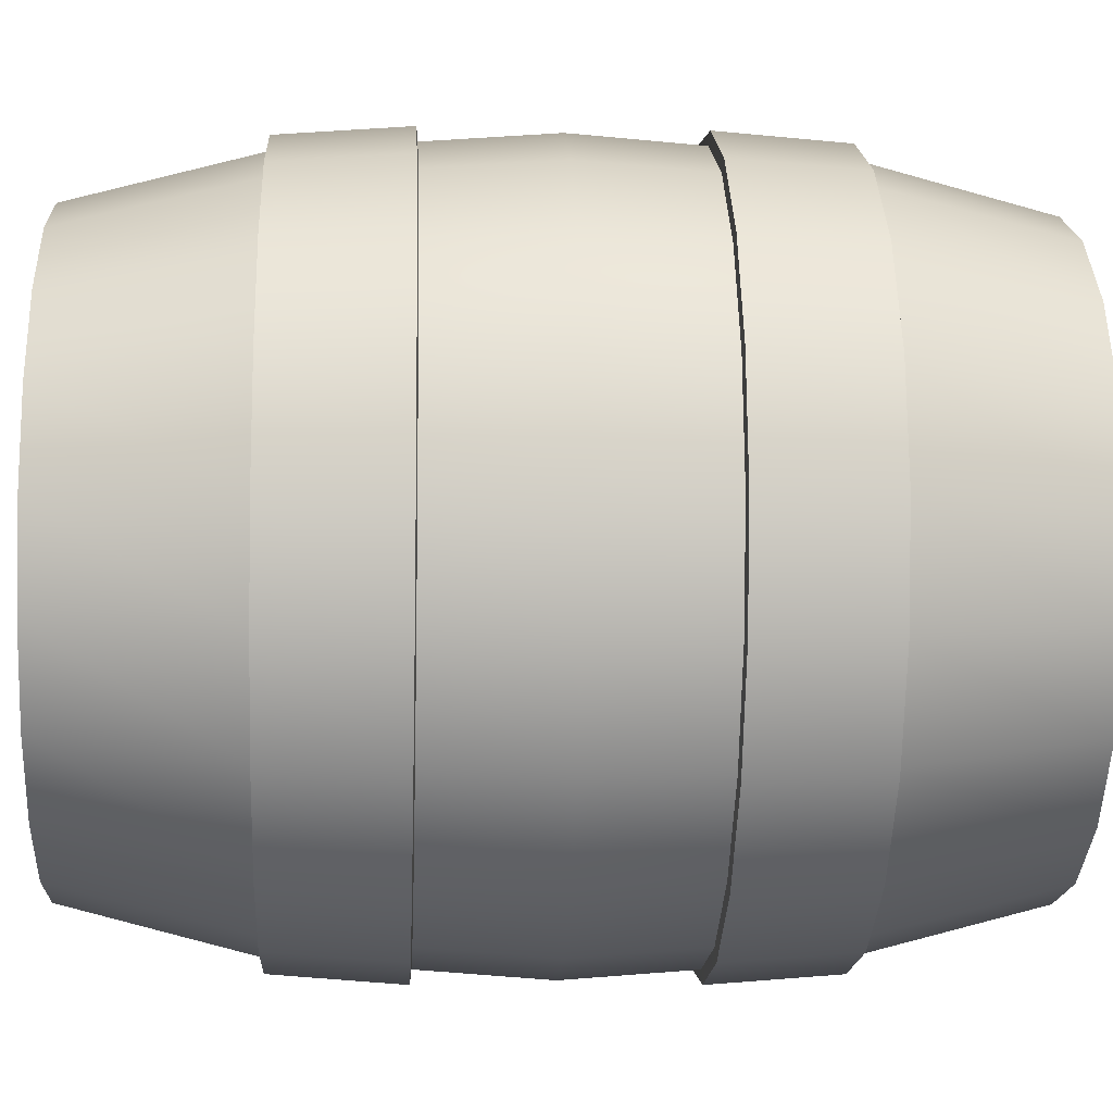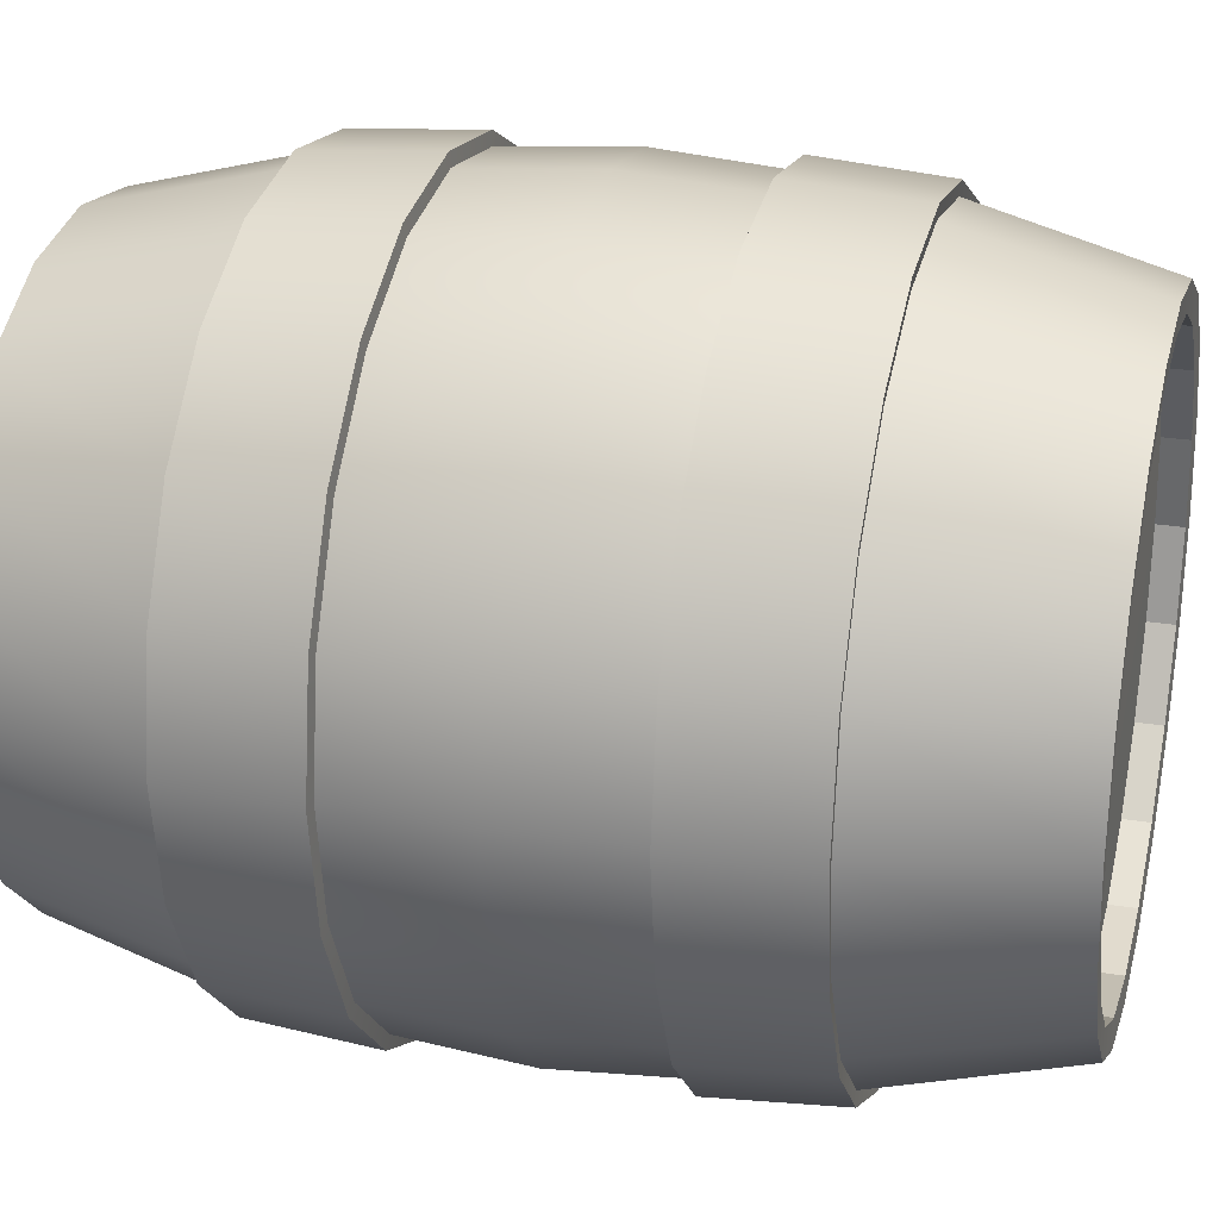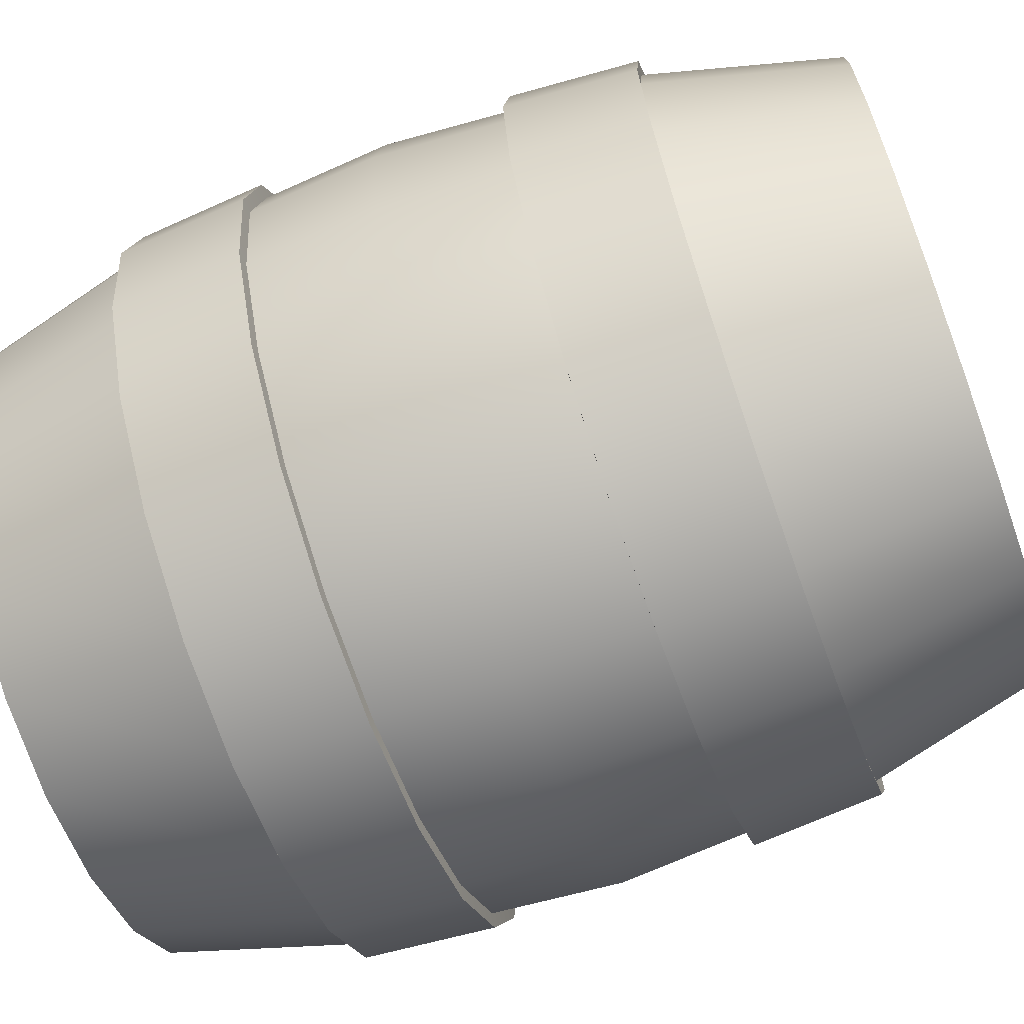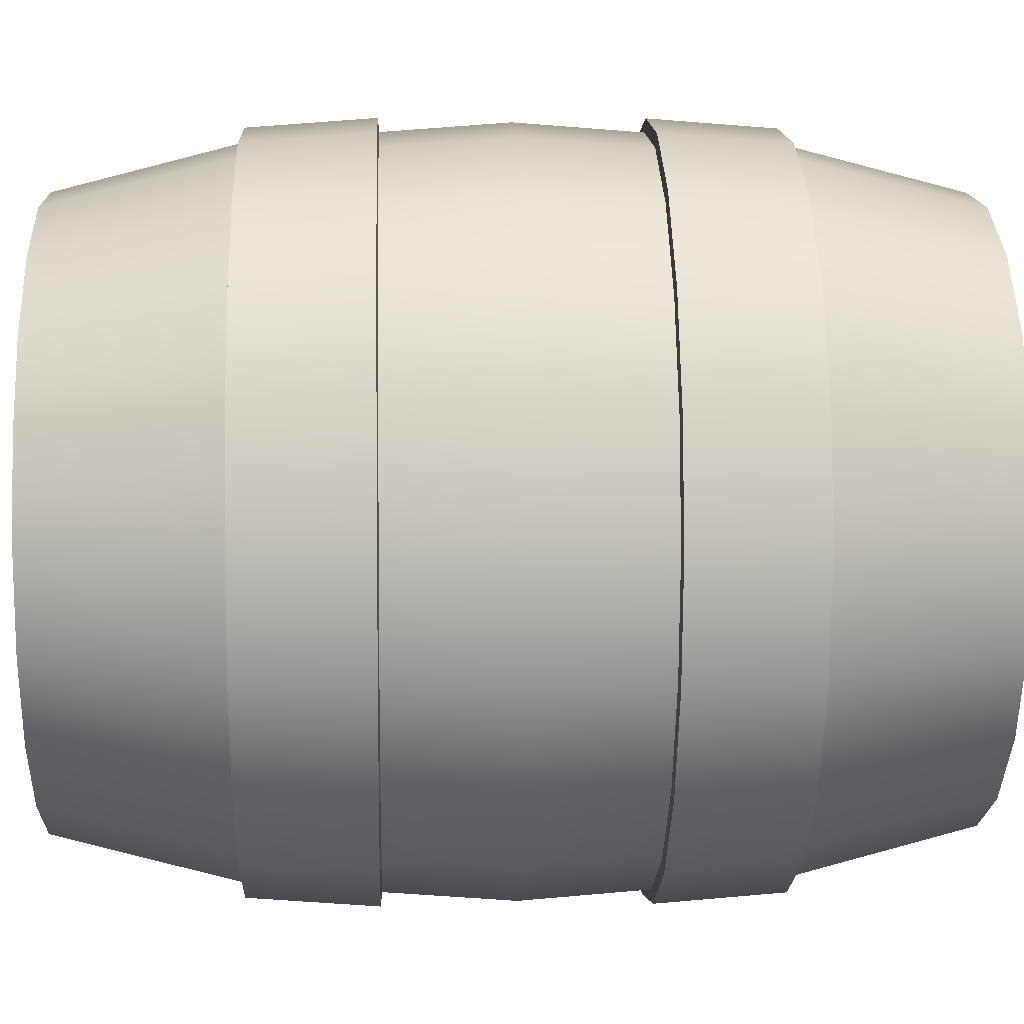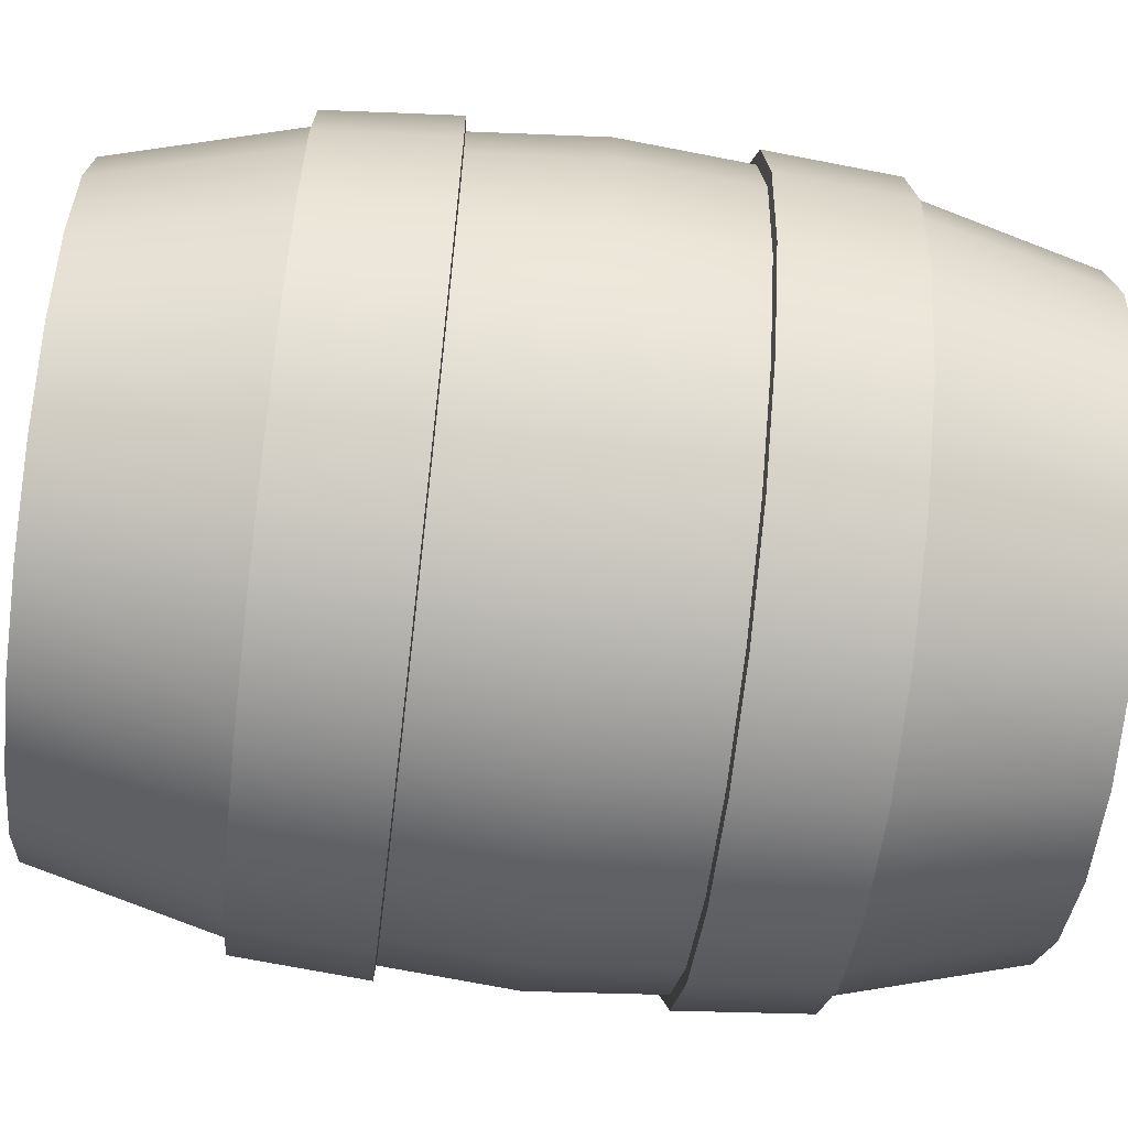
<metadata>
{"format":"obj","ext":"obj","renderer":"f3d","projection":"perspective","resolution":1024,"background":"white","views":[{"elev":-8.1,"azim":-93.1,"up":"+Z"},{"elev":25.9,"azim":104.6,"up":"+Z"},{"elev":-68.3,"azim":-70.1,"up":"+Z"},{"elev":5.7,"azim":-92.4,"up":"+Z"},{"elev":-64.2,"azim":-96.8,"up":"+Z"}]}
</metadata>
<code>
g default
v 3.355 -4.321 -0.913
v 2.932 -4.321 -1.743
v 2.273 -4.321 -2.402
v 1.443 -4.321 -2.825
v 0.5225 -4.321 -2.971
v -0.3978 -4.321 -2.825
v -1.228 -4.321 -2.402
v -1.887 -4.321 -1.743
v -2.31 -4.321 -0.913
v -2.456 -4.321 0.007341
v -2.31 -4.321 0.9277
v -1.887 -4.321 1.758
v -1.228 -4.321 2.417
v -0.3978 -4.321 2.84
v 0.5225 -4.321 2.986
v 1.443 -4.321 2.84
v 2.273 -4.321 2.417
v 2.932 -4.321 1.758
v 3.355 -4.321 0.9277
v 3.501 -4.321 0.007341
v 3.355 4.18 -0.913
v 2.932 4.18 -1.743
v 2.273 4.18 -2.402
v 1.443 4.18 -2.825
v 0.5225 4.18 -2.971
v -0.3978 4.18 -2.825
v -1.228 4.18 -2.402
v -1.887 4.18 -1.743
v -2.31 4.18 -0.913
v -2.456 4.18 0.007341
v -2.31 4.18 0.9277
v -1.887 4.18 1.758
v -1.228 4.18 2.417
v -0.3978 4.18 2.84
v 0.5225 4.18 2.986
v 1.443 4.18 2.84
v 2.273 4.18 2.417
v 2.932 4.18 1.758
v 3.355 4.18 0.9277
v 3.501 4.18 0.007341
v 3.97 -0.0704 -1.113
v 3.455 -0.0704 -2.123
v 2.653 -0.0704 -2.925
v 1.643 -0.0704 -3.44
v 0.5225 -0.0704 -3.617
v -0.5975 -0.0704 -3.44
v -1.608 -0.0704 -2.925
v -2.41 -0.0704 -2.123
v -2.925 -0.0704 -1.113
v -3.102 -0.0704 0.007341
v -2.925 -0.0704 1.127
v -2.41 -0.0704 2.138
v -1.608 -0.0704 2.94
v -0.5975 -0.0704 3.454
v 0.5225 -0.0704 3.632
v 1.643 -0.0704 3.454
v 2.653 -0.0704 2.94
v 3.455 -0.0704 2.138
v 3.97 -0.0704 1.127
v 4.147 -0.0704 0.007341
v 3.795 2.385 -1.056
v 3.964 2.385 0.007341
v 3.795 2.385 1.071
v 3.306 2.385 2.03
v 2.545 2.385 2.791
v 1.586 2.385 3.28
v 0.5225 2.385 3.448
v -0.5409 2.385 3.28
v -1.5 2.385 2.791
v -2.261 2.385 2.03
v -2.75 2.385 1.071
v -2.919 2.385 0.007341
v -2.75 2.385 -1.056
v -2.261 2.385 -2.015
v -1.5 2.385 -2.777
v -0.5409 2.385 -3.265
v 0.5225 2.385 -3.434
v 1.586 2.385 -3.265
v 2.545 2.385 -2.777
v 3.306 2.385 -2.015
v 3.795 -2.526 -1.056
v 3.306 -2.526 -2.015
v 2.545 -2.526 -2.777
v 1.586 -2.526 -3.265
v 0.5225 -2.526 -3.434
v -0.5409 -2.526 -3.265
v -1.5 -2.526 -2.777
v -2.261 -2.526 -2.015
v -2.75 -2.526 -1.056
v -2.919 -2.526 0.007341
v -2.75 -2.526 1.071
v -2.261 -2.526 2.03
v -1.5 -2.526 2.791
v -0.5409 -2.526 3.28
v 0.5225 -2.526 3.448
v 1.586 -2.526 3.28
v 2.545 -2.526 2.791
v 3.306 -2.526 2.03
v 3.795 -2.526 1.071
v 3.964 -2.526 0.007341
v 3.882 1.157 -1.084
v 3.381 1.157 -2.069
v 2.599 1.157 -2.851
v 1.614 1.157 -3.353
v 0.5225 1.157 -3.525
v -0.5692 1.157 -3.353
v -1.554 1.157 -2.851
v -2.336 1.157 -2.069
v -2.837 1.157 -1.084
v -3.01 1.157 0.007341
v -2.837 1.157 1.099
v -2.336 1.157 2.084
v -1.554 1.157 2.865
v -0.5692 1.157 3.367
v 0.5225 1.157 3.54
v 1.614 1.157 3.367
v 2.599 1.157 2.865
v 3.381 1.157 2.084
v 3.882 1.157 1.099
v 4.055 1.157 0.007341
v 3.882 -1.298 -1.084
v 4.055 -1.298 0.007341
v 3.882 -1.298 1.099
v 3.381 -1.298 2.084
v 2.599 -1.298 2.865
v 1.614 -1.298 3.367
v 0.5225 -1.298 3.54
v -0.5692 -1.298 3.367
v -1.554 -1.298 2.865
v -2.336 -1.298 2.084
v -2.837 -1.298 1.099
v -3.01 -1.298 0.007341
v -2.837 -1.298 -1.084
v -2.336 -1.298 -2.069
v -1.554 -1.298 -2.851
v -0.5692 -1.298 -3.353
v 0.5225 -1.298 -3.525
v 1.614 -1.298 -3.353
v 2.599 -1.298 -2.851
v 3.381 -1.298 -2.069
v 4.006 1.17 -1.125
v 3.486 1.17 -2.146
v 3.412 2.398 -2.092
v 3.919 2.398 -1.096
v 2.676 1.17 -2.956
v 2.622 2.398 -2.882
v 1.654 1.17 -3.476
v 1.626 2.398 -3.389
v 0.5225 1.17 -3.656
v 0.5225 2.398 -3.564
v -0.6094 1.17 -3.476
v -0.5811 2.398 -3.389
v -1.631 1.17 -2.956
v -1.577 2.398 -2.882
v -2.441 1.17 -2.146
v -2.367 2.398 -2.092
v -2.961 1.17 -1.125
v -2.874 2.398 -1.096
v -3.141 1.17 0.007341
v -3.049 2.398 0.007341
v -2.961 1.17 1.139
v -2.874 2.398 1.111
v -2.441 1.17 2.16
v -2.367 2.398 2.107
v -1.631 1.17 2.971
v -1.577 2.398 2.897
v -0.6094 1.17 3.491
v -0.5811 2.398 3.404
v 0.5225 1.17 3.67
v 0.5225 2.398 3.579
v 1.654 1.17 3.491
v 1.626 2.398 3.404
v 2.676 1.17 2.971
v 2.622 2.398 2.897
v 3.486 1.17 2.16
v 3.412 2.398 2.107
v 4.006 1.17 1.139
v 3.919 2.398 1.111
v 4.186 1.17 0.007341
v 4.094 2.398 0.007341
v 3.919 -2.539 -1.096
v 3.412 -2.539 -2.092
v 3.486 -1.311 -2.146
v 4.006 -1.311 -1.125
v 2.622 -2.539 -2.882
v 2.676 -1.311 -2.956
v 1.626 -2.539 -3.389
v 1.654 -1.311 -3.476
v 0.5225 -2.539 -3.564
v 0.5225 -1.311 -3.656
v -0.5811 -2.539 -3.389
v -0.6094 -1.311 -3.476
v -1.577 -2.539 -2.882
v -1.631 -1.311 -2.956
v -2.367 -2.539 -2.092
v -2.441 -1.311 -2.146
v -2.874 -2.539 -1.096
v -2.961 -1.311 -1.125
v -3.049 -2.539 0.007341
v -3.141 -1.311 0.007341
v -2.874 -2.539 1.111
v -2.961 -1.311 1.139
v -2.367 -2.539 2.107
v -2.441 -1.311 2.16
v -1.577 -2.539 2.897
v -1.631 -1.311 2.971
v -0.5811 -2.539 3.404
v -0.6094 -1.311 3.491
v 0.5225 -2.539 3.579
v 0.5225 -1.311 3.67
v 1.626 -2.539 3.404
v 1.654 -1.311 3.491
v 2.622 -2.539 2.897
v 2.676 -1.311 2.971
v 3.412 -2.539 2.107
v 3.486 -1.311 2.16
v 3.919 -2.539 1.111
v 4.006 -1.311 1.139
v 4.094 -2.539 0.007341
v 4.186 -1.311 0.007341
v 2.723 4.169 1.606
v 2.121 4.169 2.208
v 1.363 4.169 2.594
v 0.5225 4.169 2.727
v -0.318 4.169 2.594
v -1.076 4.169 2.208
v -1.678 4.169 1.606
v -2.064 4.169 0.8478
v -2.197 4.169 0.007341
v -2.064 4.169 -0.8332
v -1.678 4.169 -1.591
v -1.076 4.169 -2.193
v -0.318 4.169 -2.579
v 0.5225 4.169 -2.713
v 1.363 4.169 -2.579
v 2.121 4.169 -2.193
v 2.723 4.169 -1.591
v 3.109 4.169 -0.8332
v 3.242 4.169 0.007341
v 3.109 4.169 0.8478
v -2.197 -4.31 0.007341
v -2.064 -4.31 0.8478
v -1.678 -4.31 1.606
v -1.076 -4.31 2.208
v -0.318 -4.31 2.594
v 0.5225 -4.31 2.727
v 1.363 -4.31 2.594
v 2.121 -4.31 2.208
v 2.723 -4.31 1.606
v 3.109 -4.31 0.8478
v 3.242 -4.31 0.007341
v 3.109 -4.31 -0.8332
v 2.723 -4.31 -1.591
v 2.121 -4.31 -2.193
v 1.363 -4.31 -2.579
v 0.5225 -4.31 -2.713
v -0.318 -4.31 -2.579
v -1.076 -4.31 -2.193
v -1.678 -4.31 -1.591
v -2.064 -4.31 -0.8332
v 2.723 3.916 1.606
v 2.121 3.916 2.208
v 0.5225 3.926 0.007341
v 1.363 3.916 2.594
v 0.5225 3.916 2.727
v -0.318 3.916 2.594
v -1.076 3.916 2.208
v -1.678 3.916 1.606
v -2.064 3.916 0.8478
v -2.197 3.916 0.007341
v -2.064 3.916 -0.8332
v -1.678 3.916 -1.591
v -1.076 3.916 -2.193
v -0.318 3.916 -2.579
v 0.5225 3.916 -2.713
v 1.363 3.916 -2.579
v 2.121 3.916 -2.193
v 2.723 3.916 -1.591
v 3.109 3.916 -0.8332
v 3.242 3.916 0.007341
v 3.109 3.916 0.8478
v -2.197 -4.056 0.007341
v -2.064 -4.056 0.8478
v 0.5225 -4.067 0.007341
v -1.678 -4.056 1.606
v -1.076 -4.056 2.208
v -0.318 -4.056 2.594
v 0.5225 -4.056 2.727
v 1.363 -4.056 2.594
v 2.121 -4.056 2.208
v 2.723 -4.056 1.606
v 3.109 -4.056 0.8478
v 3.242 -4.056 0.007341
v 3.109 -4.056 -0.8332
v 2.723 -4.056 -1.591
v 2.121 -4.056 -2.193
v 1.363 -4.056 -2.579
v 0.5225 -4.056 -2.713
v -0.318 -4.056 -2.579
v -1.076 -4.056 -2.193
v -1.678 -4.056 -1.591
v -2.064 -4.056 -0.8332
g pCylinder1
f 141 142 143 144
f 142 145 146 143
f 145 147 148 146
f 147 149 150 148
f 149 151 152 150
f 151 153 154 152
f 153 155 156 154
f 155 157 158 156
f 157 159 160 158
f 159 161 162 160
f 161 163 164 162
f 163 165 166 164
f 165 167 168 166
f 167 169 170 168
f 169 171 172 170
f 171 173 174 172
f 173 175 176 174
f 175 177 178 176
f 177 179 180 178
f 179 141 144 180
f 2 1 252 253
f 3 2 253 254
f 4 3 254 255
f 5 4 255 256
f 6 5 256 257
f 7 6 257 258
f 8 7 258 259
f 9 8 259 260
f 10 9 260 241
f 11 10 241 242
f 12 11 242 243
f 13 12 243 244
f 14 13 244 245
f 15 14 245 246
f 16 15 246 247
f 17 16 247 248
f 18 17 248 249
f 19 18 249 250
f 20 19 250 251
f 1 20 251 252
f 21 22 237 238
f 22 23 236 237
f 23 24 235 236
f 24 25 234 235
f 25 26 233 234
f 26 27 232 233
f 27 28 231 232
f 28 29 230 231
f 29 30 229 230
f 30 31 228 229
f 31 32 227 228
f 32 33 226 227
f 33 34 225 226
f 34 35 224 225
f 35 36 223 224
f 36 37 222 223
f 37 38 221 222
f 38 39 240 221
f 39 40 239 240
f 40 21 238 239
f 181 182 183 184
f 182 185 186 183
f 185 187 188 186
f 187 189 190 188
f 189 191 192 190
f 191 193 194 192
f 193 195 196 194
f 195 197 198 196
f 197 199 200 198
f 199 201 202 200
f 201 203 204 202
f 203 205 206 204
f 205 207 208 206
f 207 209 210 208
f 209 211 212 210
f 211 213 214 212
f 213 215 216 214
f 215 217 218 216
f 217 219 220 218
f 219 181 184 220
f 62 61 21 40
f 63 62 40 39
f 64 63 39 38
f 65 64 38 37
f 66 65 37 36
f 67 66 36 35
f 68 67 35 34
f 69 68 34 33
f 70 69 33 32
f 71 70 32 31
f 72 71 31 30
f 73 72 30 29
f 74 73 29 28
f 75 74 28 27
f 76 75 27 26
f 77 76 26 25
f 78 77 25 24
f 79 78 24 23
f 80 79 23 22
f 61 80 22 21
f 1 2 82 81
f 2 3 83 82
f 3 4 84 83
f 4 5 85 84
f 5 6 86 85
f 6 7 87 86
f 7 8 88 87
f 8 9 89 88
f 9 10 90 89
f 10 11 91 90
f 11 12 92 91
f 12 13 93 92
f 13 14 94 93
f 14 15 95 94
f 15 16 96 95
f 16 17 97 96
f 17 18 98 97
f 18 19 99 98
f 19 20 100 99
f 20 1 81 100
f 41 42 102 101
f 42 43 103 102
f 43 44 104 103
f 44 45 105 104
f 45 46 106 105
f 46 47 107 106
f 47 48 108 107
f 48 49 109 108
f 49 50 110 109
f 50 51 111 110
f 51 52 112 111
f 52 53 113 112
f 53 54 114 113
f 54 55 115 114
f 55 56 116 115
f 56 57 117 116
f 57 58 118 117
f 58 59 119 118
f 59 60 120 119
f 60 41 101 120
f 122 121 41 60
f 123 122 60 59
f 124 123 59 58
f 125 124 58 57
f 126 125 57 56
f 127 126 56 55
f 128 127 55 54
f 129 128 54 53
f 130 129 53 52
f 131 130 52 51
f 132 131 51 50
f 133 132 50 49
f 134 133 49 48
f 135 134 48 47
f 136 135 47 46
f 137 136 46 45
f 138 137 45 44
f 139 138 44 43
f 140 139 43 42
f 121 140 42 41
f 101 102 142 141
f 80 61 144 143
f 102 103 145 142
f 79 80 143 146
f 103 104 147 145
f 78 79 146 148
f 104 105 149 147
f 77 78 148 150
f 105 106 151 149
f 76 77 150 152
f 106 107 153 151
f 75 76 152 154
f 107 108 155 153
f 74 75 154 156
f 108 109 157 155
f 73 74 156 158
f 109 110 159 157
f 72 73 158 160
f 110 111 161 159
f 71 72 160 162
f 111 112 163 161
f 70 71 162 164
f 112 113 165 163
f 69 70 164 166
f 113 114 167 165
f 68 69 166 168
f 114 115 169 167
f 67 68 168 170
f 115 116 171 169
f 66 67 170 172
f 116 117 173 171
f 65 66 172 174
f 117 118 175 173
f 64 65 174 176
f 118 119 177 175
f 63 64 176 178
f 119 120 179 177
f 62 63 178 180
f 120 101 141 179
f 61 62 180 144
f 81 82 182 181
f 140 121 184 183
f 82 83 185 182
f 139 140 183 186
f 83 84 187 185
f 138 139 186 188
f 84 85 189 187
f 137 138 188 190
f 85 86 191 189
f 136 137 190 192
f 86 87 193 191
f 135 136 192 194
f 87 88 195 193
f 134 135 194 196
f 88 89 197 195
f 133 134 196 198
f 89 90 199 197
f 132 133 198 200
f 90 91 201 199
f 131 132 200 202
f 91 92 203 201
f 130 131 202 204
f 92 93 205 203
f 129 130 204 206
f 93 94 207 205
f 128 129 206 208
f 94 95 209 207
f 127 128 208 210
f 95 96 211 209
f 126 127 210 212
f 96 97 213 211
f 125 126 212 214
f 97 98 215 213
f 124 125 214 216
f 98 99 217 215
f 123 124 216 218
f 99 100 219 217
f 122 123 218 220
f 100 81 181 219
f 121 122 220 184
f 262 261 263
f 264 262 263
f 265 264 263
f 266 265 263
f 267 266 263
f 268 267 263
f 269 268 263
f 270 269 263
f 271 270 263
f 272 271 263
f 273 272 263
f 274 273 263
f 275 274 263
f 276 275 263
f 277 276 263
f 278 277 263
f 279 278 263
f 280 279 263
f 281 280 263
f 261 281 263
f 283 282 284
f 285 283 284
f 286 285 284
f 287 286 284
f 288 287 284
f 289 288 284
f 290 289 284
f 291 290 284
f 292 291 284
f 293 292 284
f 294 293 284
f 295 294 284
f 296 295 284
f 297 296 284
f 298 297 284
f 299 298 284
f 300 299 284
f 301 300 284
f 302 301 284
f 282 302 284
f 222 221 261 262
f 223 222 262 264
f 224 223 264 265
f 225 224 265 266
f 226 225 266 267
f 227 226 267 268
f 228 227 268 269
f 229 228 269 270
f 230 229 270 271
f 231 230 271 272
f 232 231 272 273
f 233 232 273 274
f 234 233 274 275
f 235 234 275 276
f 236 235 276 277
f 237 236 277 278
f 238 237 278 279
f 239 238 279 280
f 240 239 280 281
f 221 240 281 261
f 242 241 282 283
f 243 242 283 285
f 244 243 285 286
f 245 244 286 287
f 246 245 287 288
f 247 246 288 289
f 248 247 289 290
f 249 248 290 291
f 250 249 291 292
f 251 250 292 293
f 252 251 293 294
f 253 252 294 295
f 254 253 295 296
f 255 254 296 297
f 256 255 297 298
f 257 256 298 299
f 258 257 299 300
f 259 258 300 301
f 260 259 301 302
f 241 260 302 282

</code>
